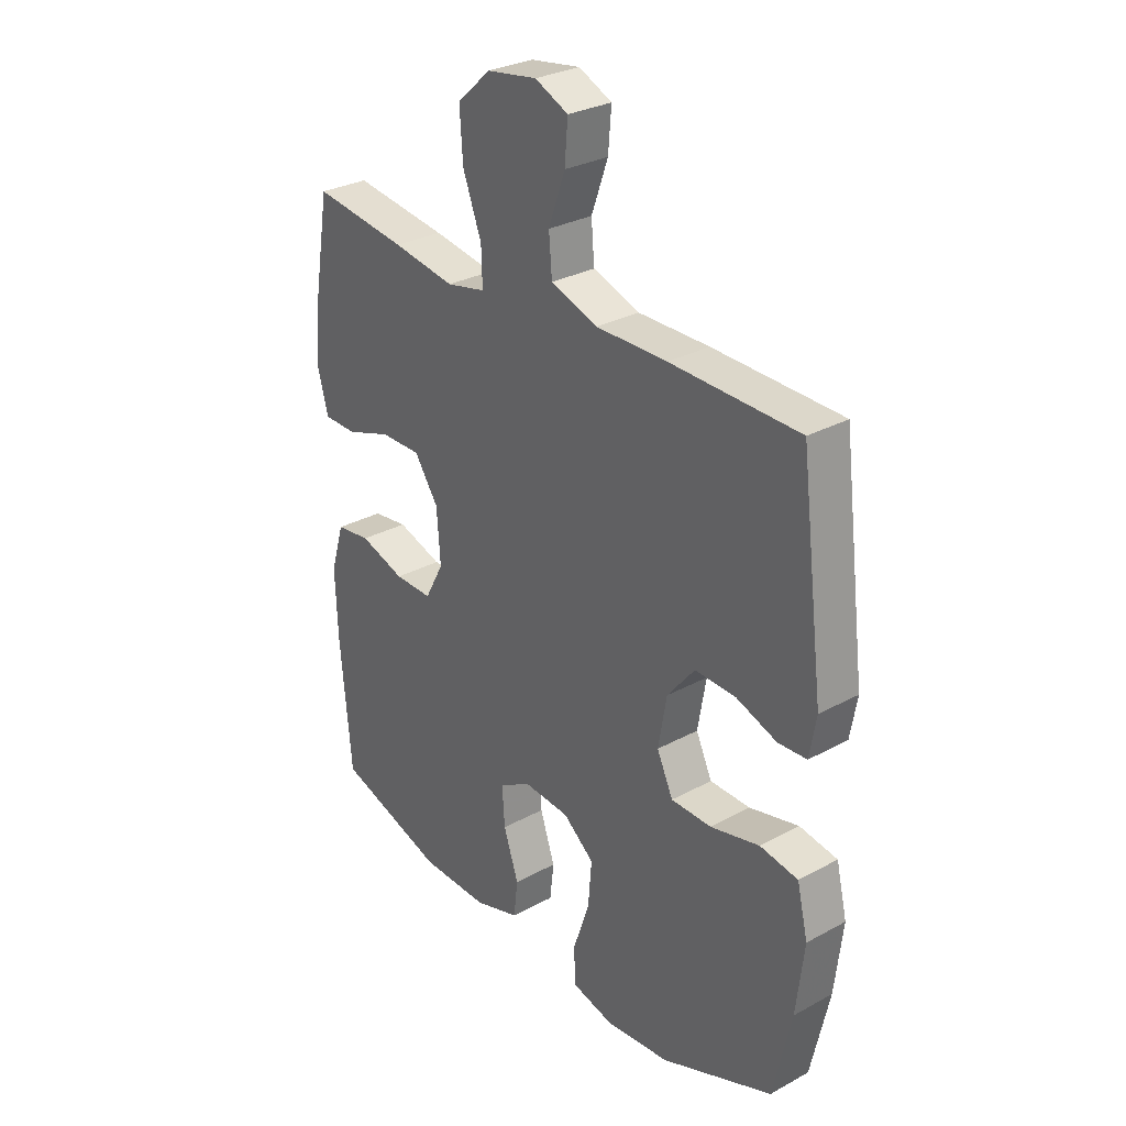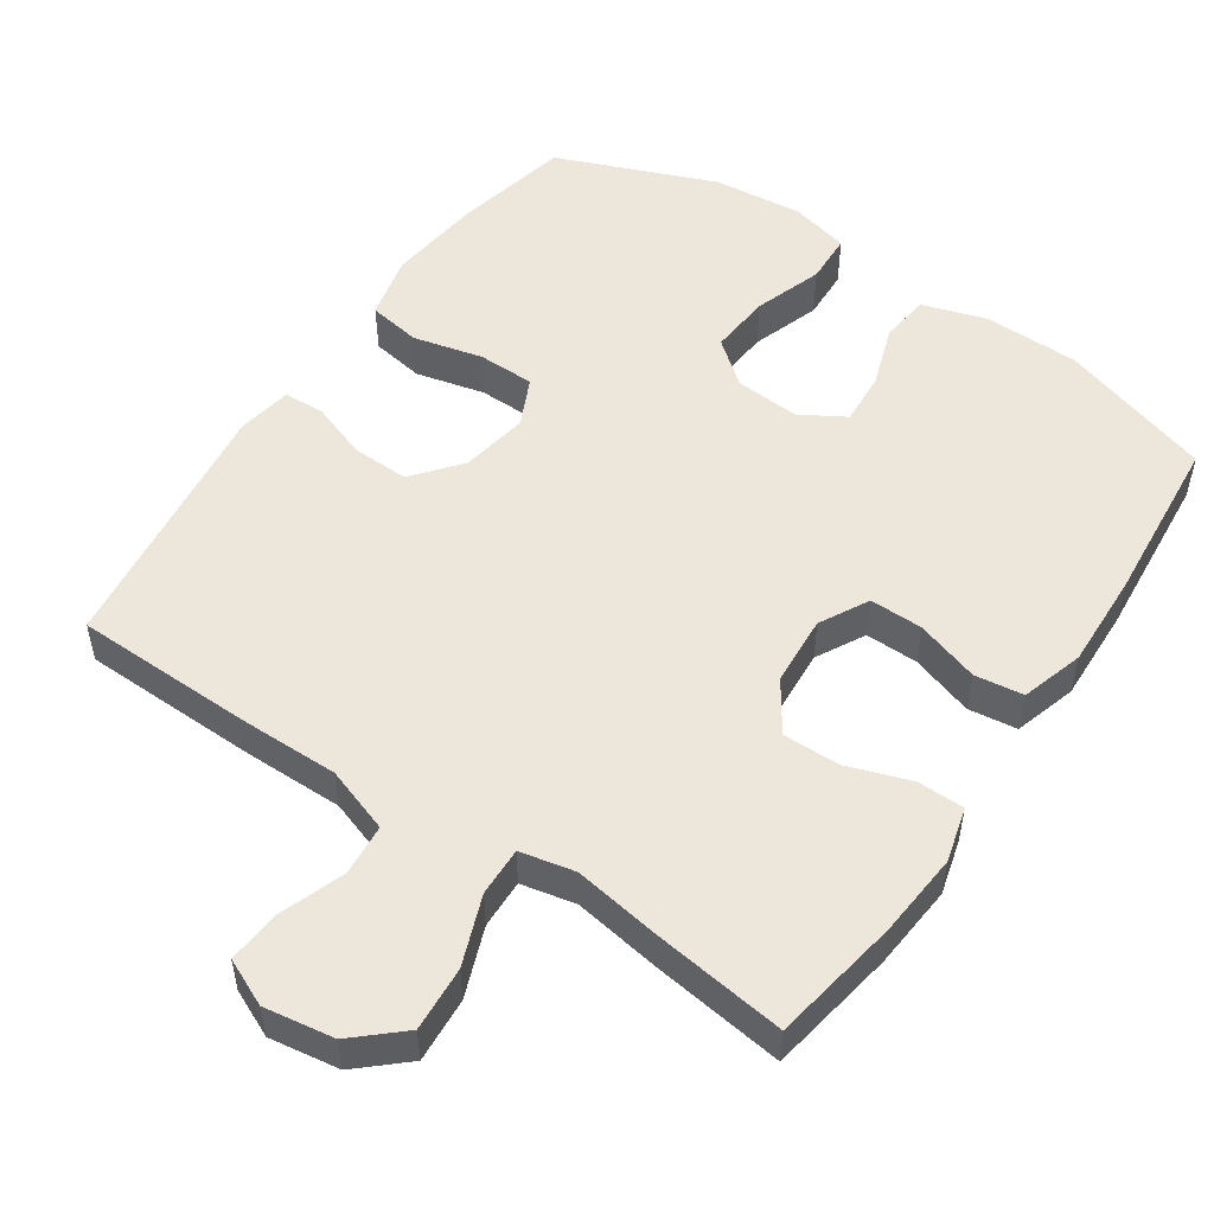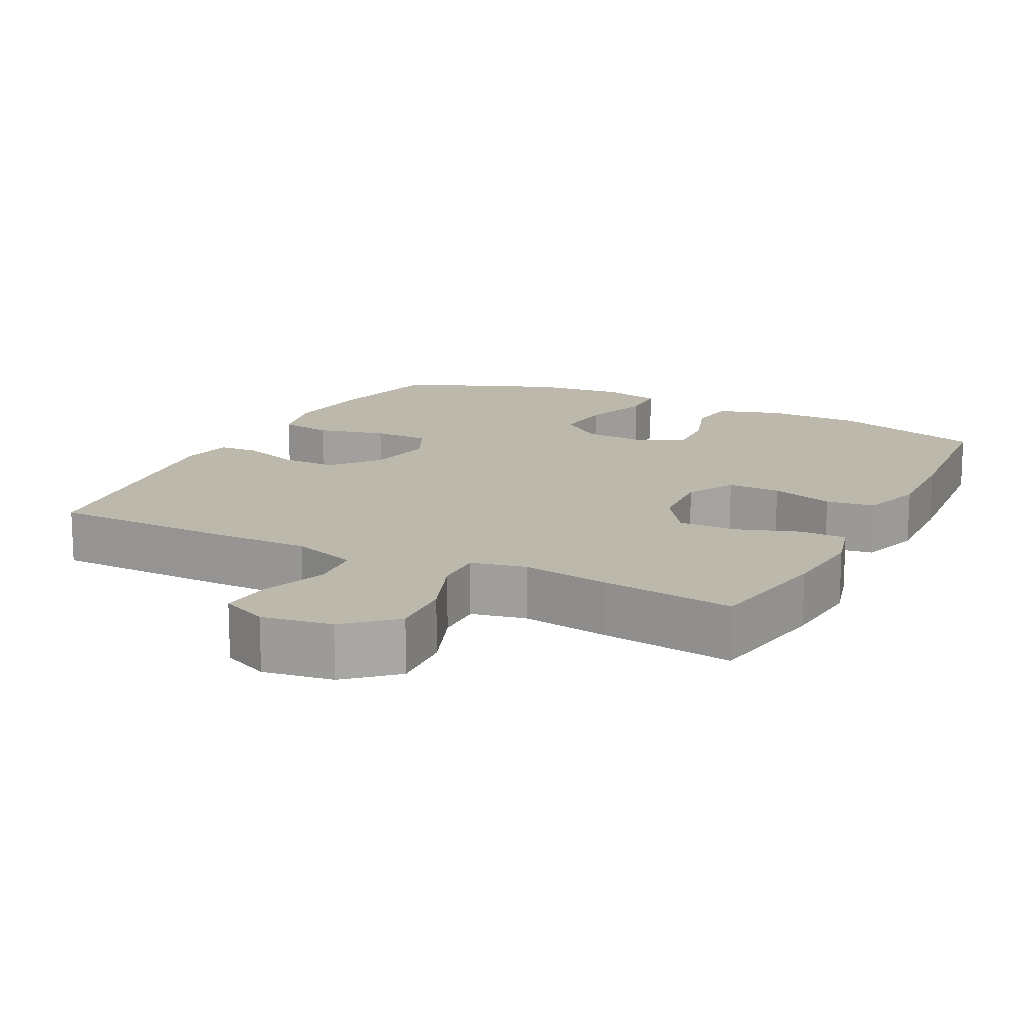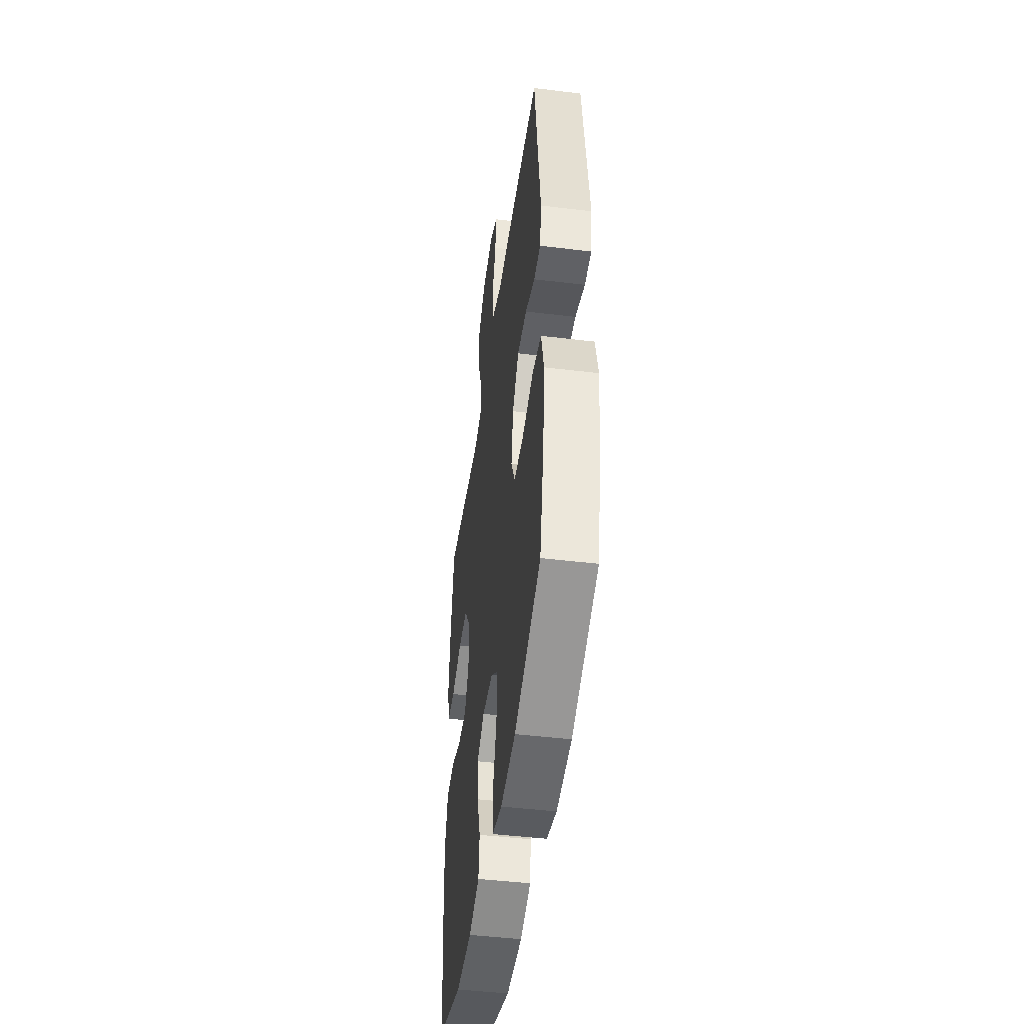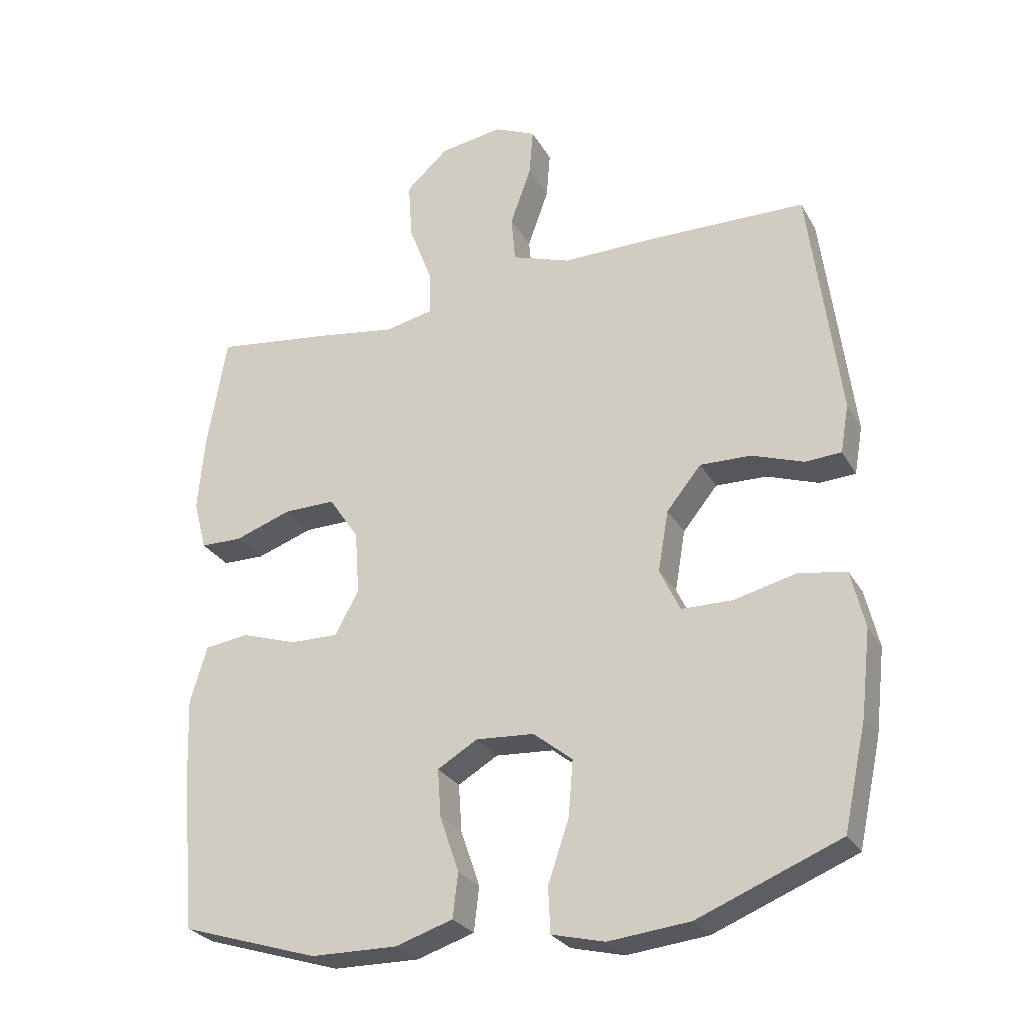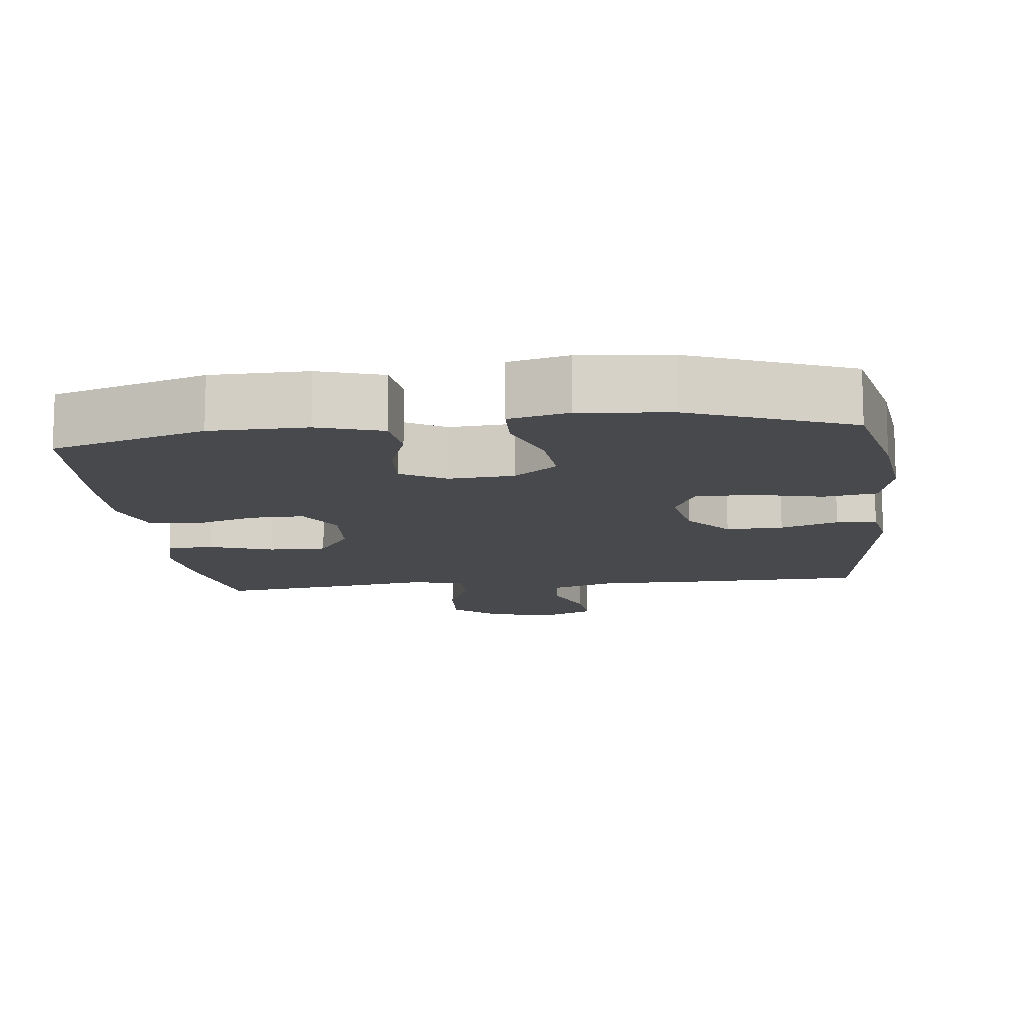
<metadata>
{"format":"obj","ext":"obj","renderer":"f3d","projection":"perspective","resolution":1024,"background":"white","views":[{"elev":29.6,"azim":-128.7,"up":"+Z"},{"elev":52.1,"azim":34.1,"up":"+Y"},{"elev":14.8,"azim":26.8,"up":"+Y"},{"elev":-46.4,"azim":-97.9,"up":"+Z"},{"elev":-27.4,"azim":-155.8,"up":"+Z"},{"elev":-12.2,"azim":-173.2,"up":"+Y"}]}
</metadata>
<code>
v 0.5 0.07 0.5
v 0.53 0.07 0.324
v 0.54 0.07 0.208
v 0.52 0.07 0.133
v 0.456 0.07 0.132
v 0.369 0.07 0.162
v 0.29 0.07 0.163
v 0.244 0.07 0.095
v 0.237 0.07 -0.002
v 0.273 0.07 -0.069
v 0.346 0.07 -0.068
v 0.433 0.07 -0.04
v 0.5 0.07 -0.049
v 0.526 0.07 -0.135
v 0.521 0.07 -0.265
v 0.5 0.07 -0.5
v 0.29 0.07 -0.566
v 0.158 0.07 -0.568
v 0.07 0.07 -0.54
v 0.062 0.07 -0.472
v 0.091 0.07 -0.387
v 0.096 0.07 -0.314
v 0.035 0.07 -0.278
v -0.054 0.07 -0.284
v -0.114 0.07 -0.332
v -0.107 0.07 -0.417
v -0.075 0.07 -0.511
v -0.078 0.07 -0.58
v -0.159 0.07 -0.6
v -0.283 0.07 -0.587
v -0.5 0.07 -0.5
v -0.535 0.07 -0.34
v -0.55 0.07 -0.21
v -0.529 0.07 -0.122
v -0.456 0.07 -0.11
v -0.361 0.07 -0.133
v -0.283 0.07 -0.132
v -0.252 0.07 -0.066
v -0.268 0.07 0.027
v -0.321 0.07 0.092
v -0.399 0.07 0.09
v -0.478 0.07 0.062
v -0.533 0.07 0.065
v -0.546 0.07 0.139
v -0.5 0.07 0.5
v -0.253 0.07 0.505
v -0.116 0.07 0.504
v -0.026 0.07 0.535
v -0.02 0.07 0.606
v -0.052 0.07 0.695
v -0.058 0.07 0.768
v 0.006 0.07 0.797
v 0.102 0.07 0.782
v 0.167 0.07 0.724
v 0.161 0.07 0.635
v 0.125 0.07 0.54
v 0.123 0.07 0.473
v 0.198 0.07 0.457
v 0.318 0.07 0.476
v 0.5 0 0.5
v 0.53 0 0.324
v 0.54 0 0.208
v 0.52 0 0.133
v 0.456 0 0.132
v 0.369 0 0.162
v 0.29 0 0.163
v 0.244 0 0.095
v 0.237 0 -0.002
v 0.273 0 -0.069
v 0.346 0 -0.068
v 0.433 0 -0.04
v 0.5 0 -0.049
v 0.526 0 -0.135
v 0.521 0 -0.265
v 0.5 0 -0.5
v 0.29 0 -0.566
v 0.158 0 -0.568
v 0.07 0 -0.54
v 0.062 0 -0.472
v 0.091 0 -0.387
v 0.096 0 -0.314
v 0.035 0 -0.278
v -0.054 0 -0.284
v -0.114 0 -0.332
v -0.107 0 -0.417
v -0.075 0 -0.511
v -0.078 0 -0.58
v -0.159 0 -0.6
v -0.283 0 -0.587
v -0.5 0 -0.5
v -0.535 0 -0.34
v -0.55 0 -0.21
v -0.529 0 -0.122
v -0.456 0 -0.11
v -0.361 0 -0.133
v -0.283 0 -0.132
v -0.252 0 -0.066
v -0.268 0 0.027
v -0.321 0 0.092
v -0.399 0 0.09
v -0.478 0 0.062
v -0.533 0 0.065
v -0.546 0 0.139
v -0.5 0 0.5
v -0.253 0 0.505
v -0.116 0 0.504
v -0.026 0 0.535
v -0.02 0 0.606
v -0.052 0 0.695
v -0.058 0 0.768
v 0.006 0 0.797
v 0.102 0 0.782
v 0.167 0 0.724
v 0.161 0 0.635
v 0.125 0 0.54
v 0.123 0 0.473
v 0.198 0 0.457
v 0.318 0 0.476
f 4 5 6
f 3 4 6
f 2 3 6
f 1 2 6
f 59 1 6
f 58 59 6
f 57 58 6 7
f 54 55 56
f 53 54 56
f 52 53 56
f 51 52 56
f 50 51 56
f 49 50 56
f 48 49 56 57
f 57 7 8
f 48 57 8
f 47 48 8
f 45 46 47
f 44 45 47
f 43 44 47
f 42 43 47
f 41 42 47
f 40 41 47
f 47 8 9
f 40 47 9
f 39 40 9
f 34 35 36
f 33 34 36
f 32 33 36
f 31 32 36
f 30 31 36
f 29 30 36
f 28 29 36
f 27 28 36
f 26 27 36
f 25 26 36 37
f 24 25 37 38
f 19 20 21
f 18 19 21
f 17 18 21
f 16 17 21
f 15 16 21
f 14 15 21
f 13 14 21
f 12 13 21
f 11 12 21
f 10 11 21 22
f 39 9 10
f 38 39 10
f 24 38 10
f 23 24 10
f 10 22 23
f 65 64 63
f 65 63 62
f 65 62 61
f 65 61 60
f 65 60 118
f 65 118 117
f 66 65 117 116
f 115 114 113
f 115 113 112
f 115 112 111
f 115 111 110
f 115 110 109
f 115 109 108
f 116 115 108 107
f 67 66 116
f 67 116 107
f 67 107 106
f 106 105 104
f 106 104 103
f 106 103 102
f 106 102 101
f 106 101 100
f 106 100 99
f 68 67 106
f 68 106 99
f 68 99 98
f 95 94 93
f 95 93 92
f 95 92 91
f 95 91 90
f 95 90 89
f 95 89 88
f 95 88 87
f 95 87 86
f 95 86 85
f 96 95 85 84
f 97 96 84 83
f 80 79 78
f 80 78 77
f 80 77 76
f 80 76 75
f 80 75 74
f 80 74 73
f 80 73 72
f 80 72 71
f 80 71 70
f 81 80 70 69
f 69 68 98
f 69 98 97
f 69 97 83
f 69 83 82
f 82 81 69
f 1 60 61 2
f 2 61 62 3
f 3 62 63 4
f 4 63 64 5
f 5 64 65 6
f 6 65 66 7
f 7 66 67 8
f 8 67 68 9
f 9 68 69 10
f 10 69 70 11
f 11 70 71 12
f 12 71 72 13
f 13 72 73 14
f 14 73 74 15
f 15 74 75 16
f 16 75 76 17
f 17 76 77 18
f 18 77 78 19
f 19 78 79 20
f 20 79 80 21
f 21 80 81 22
f 22 81 82 23
f 23 82 83 24
f 24 83 84 25
f 25 84 85 26
f 26 85 86 27
f 27 86 87 28
f 28 87 88 29
f 29 88 89 30
f 30 89 90 31
f 31 90 91 32
f 32 91 92 33
f 33 92 93 34
f 34 93 94 35
f 35 94 95 36
f 36 95 96 37
f 37 96 97 38
f 38 97 98 39
f 39 98 99 40
f 40 99 100 41
f 41 100 101 42
f 42 101 102 43
f 43 102 103 44
f 44 103 104 45
f 45 104 105 46
f 46 105 106 47
f 47 106 107 48
f 48 107 108 49
f 49 108 109 50
f 50 109 110 51
f 51 110 111 52
f 52 111 112 53
f 53 112 113 54
f 54 113 114 55
f 55 114 115 56
f 56 115 116 57
f 57 116 117 58
f 58 117 118 59
f 59 118 60 1

</code>
